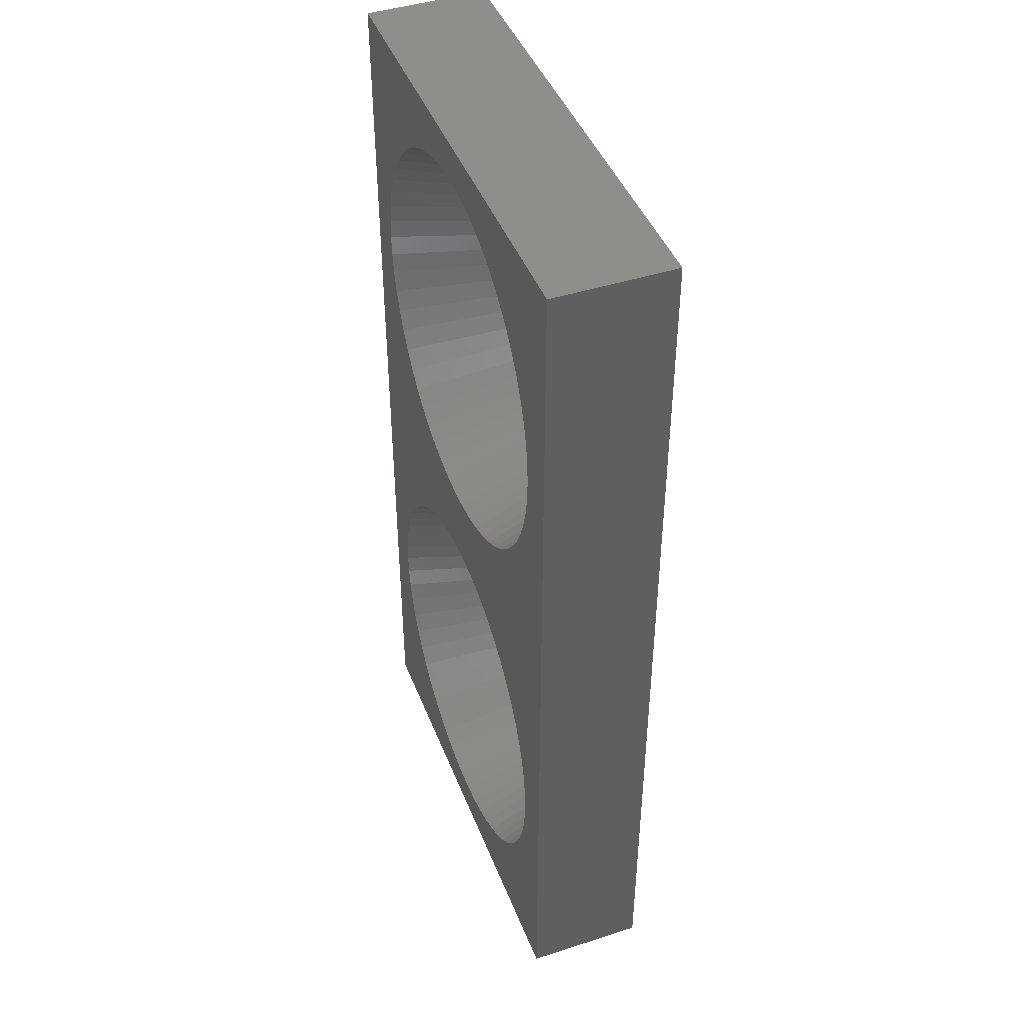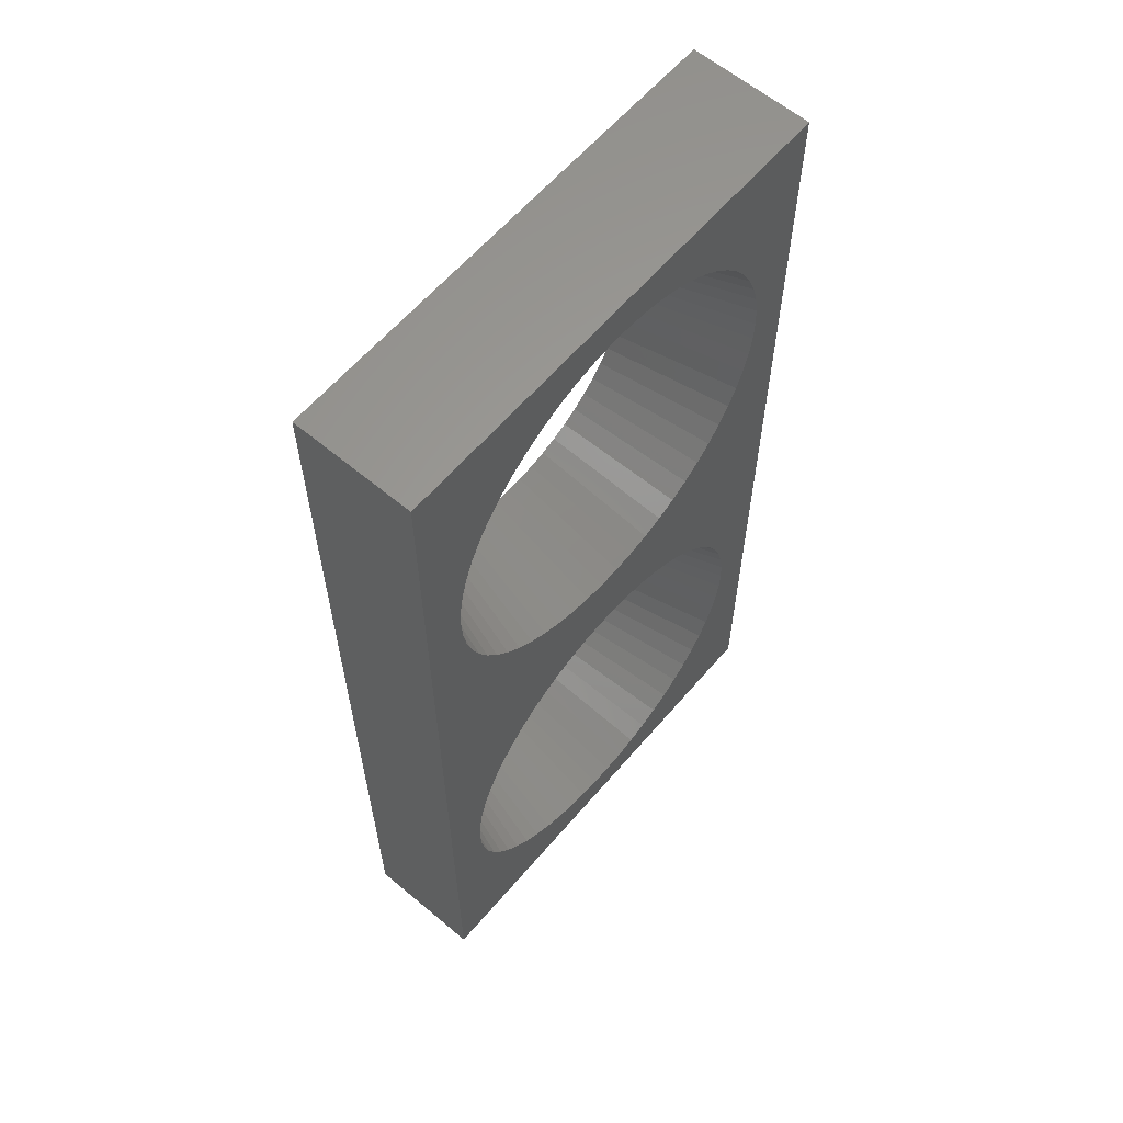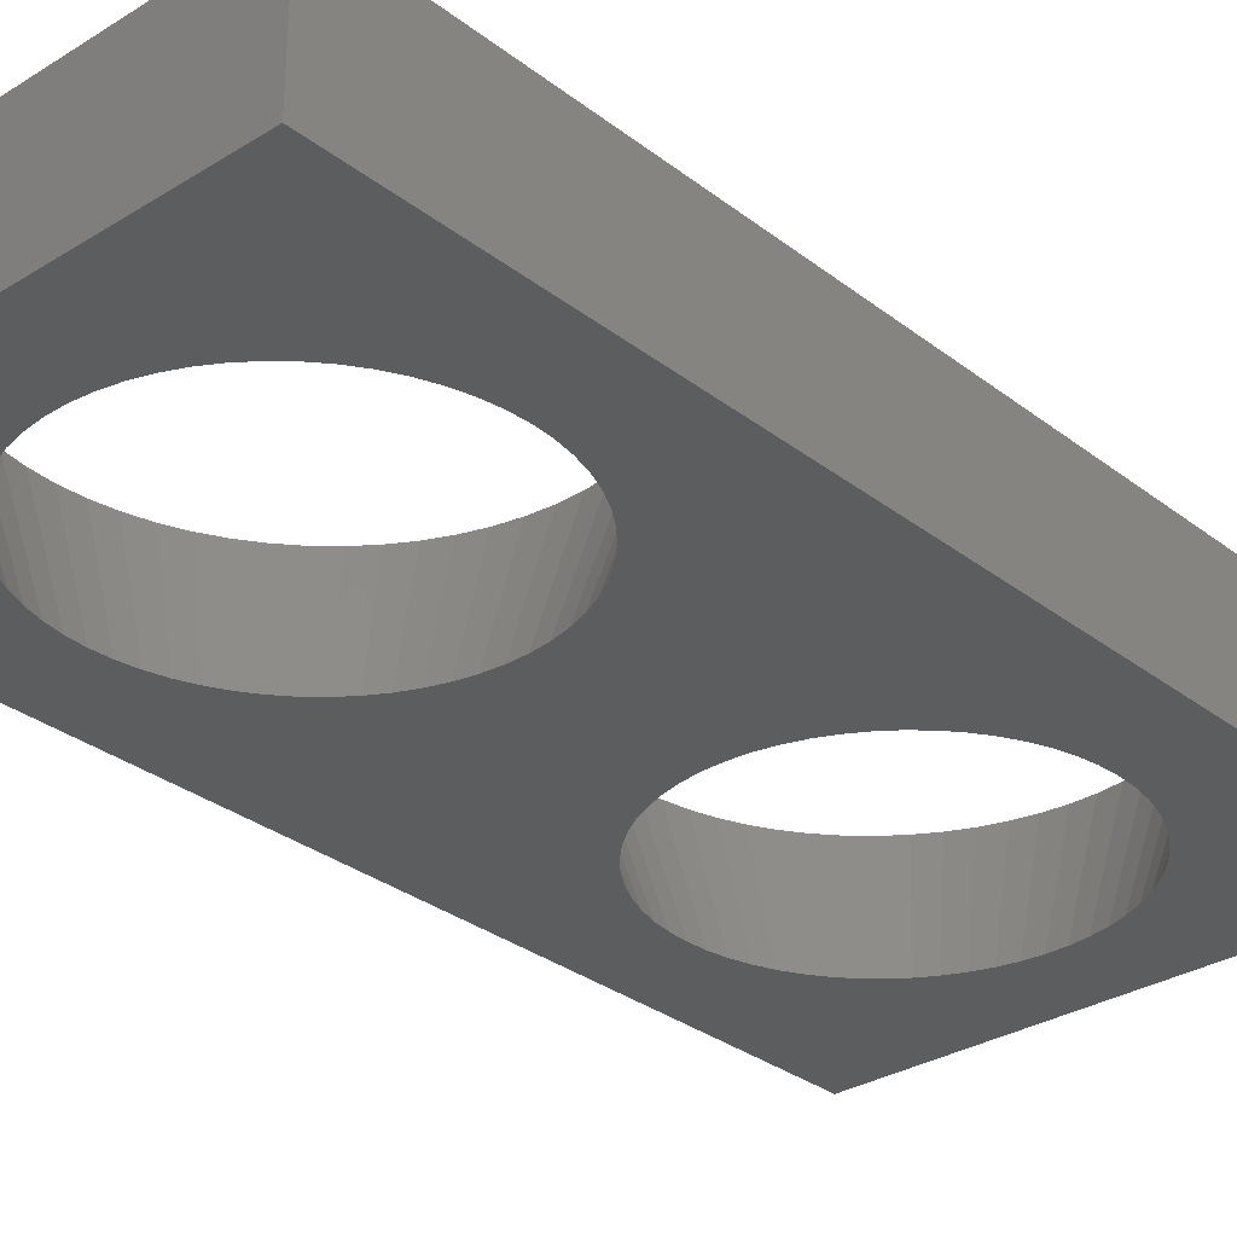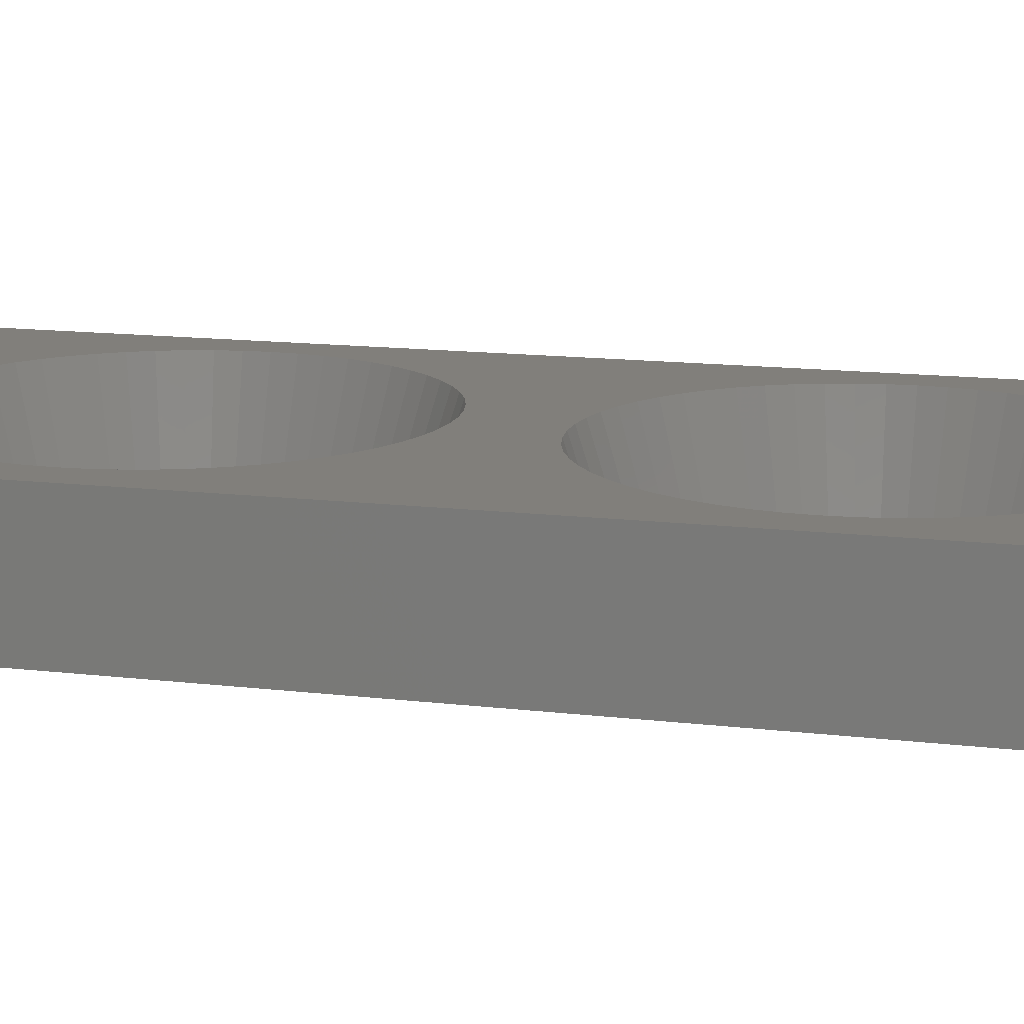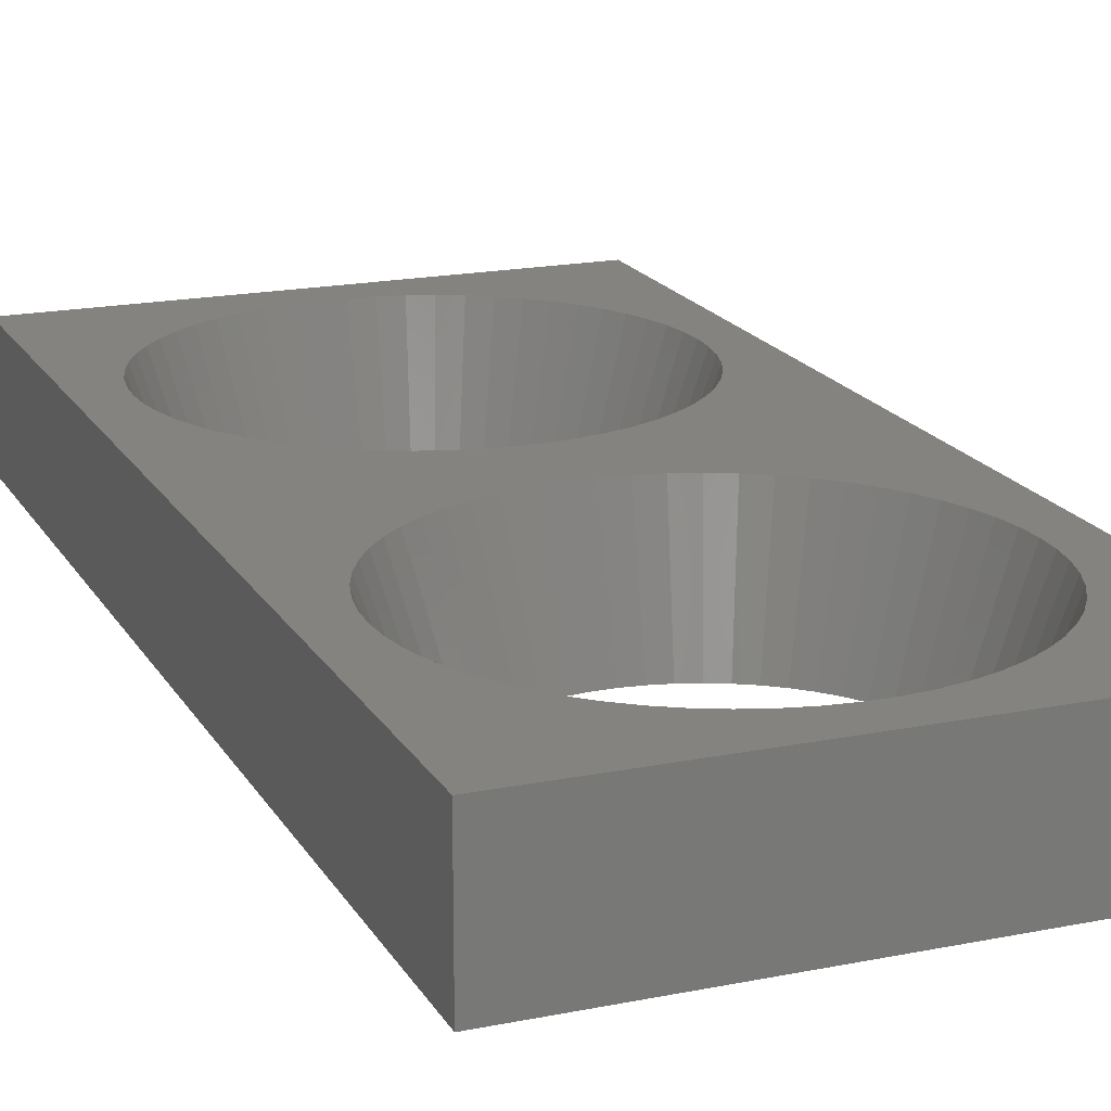
<metadata>
{"format":"stl","ext":"stl","renderer":"f3d","projection":"perspective","resolution":1024,"background":"white","views":[{"elev":44.3,"azim":69.4,"up":"+Y"},{"elev":61.3,"azim":-49.6,"up":"+Y"},{"elev":-30.5,"azim":-138.0,"up":"+Z"},{"elev":13.6,"azim":105.3,"up":"+Z"},{"elev":18.2,"azim":158.5,"up":"+Z"}]}
</metadata>
<code>
# stl→obj: 240 verts, 484 faces
v 0 0 0
v 9.6 0 2.4
v 0 0 2.4
v 9.6 0 0
v 7.925 5.488 0
v 9.6 19.2 0
v 7.981 14.05 0
v 8 14.4 0
v 7.925 13.71 0
v 7.832 5.822 0
v 7.832 13.38 0
v 7.704 6.144 0
v 7.704 13.06 0
v 7.542 6.45 0
v 7.542 12.75 0
v 7.348 6.737 0
v 7.348 12.46 0
v 7.123 7.001 0
v 7.123 12.2 0
v 6.872 7.239 0
v 6.872 11.96 0
v 6.596 7.449 0
v 6.596 11.75 0
v 6.299 7.627 0
v 6.299 11.57 0
v 5.984 7.773 0
v 5.984 11.43 0
v 5.656 7.883 0
v 5.656 11.32 0
v 5.318 7.958 0
v 5.318 11.24 0
v 4.973 7.995 0
v 4.973 11.2 0
v 4.627 7.995 0
v 4.627 11.2 0
v 4.282 7.958 0
v 4.282 11.24 0
v 3.944 7.883 0
v 3.944 11.32 0
v 3.616 7.773 0
v 3.616 11.43 0
v 3.301 7.627 0
v 3.301 11.57 0
v 3.004 7.449 0
v 3.004 11.75 0
v 2.728 7.239 0
v 2.728 11.96 0
v 2.477 7.001 0
v 2.477 12.2 0
v 2.252 6.737 0
v 2.252 12.46 0
v 2.058 6.45 0
v 2.058 12.75 0
v 1.896 6.144 0
v 1.896 13.06 0
v 1.768 5.822 0
v 1.768 13.38 0
v 1.675 5.488 0
v 1.675 13.71 0
v 1.619 5.146 0
v 1.6 4.8 0
v 0 19.2 0
v 7.981 5.146 0
v 8 4.8 0
v 7.981 4.454 0
v 7.925 4.112 0
v 7.832 3.778 0
v 7.704 3.456 0
v 7.542 3.15 0
v 7.348 2.863 0
v 7.123 2.599 0
v 6.872 2.361 0
v 6.596 2.151 0
v 6.299 1.973 0
v 5.984 1.827 0
v 5.656 1.717 0
v 5.318 1.642 0
v 4.973 1.605 0
v 4.627 1.605 0
v 4.282 1.642 0
v 1.619 14.05 0
v 1.619 4.454 0
v 1.675 4.112 0
v 1.768 3.778 0
v 1.896 3.456 0
v 2.058 3.15 0
v 2.252 2.863 0
v 2.477 2.599 0
v 2.728 2.361 0
v 3.004 2.151 0
v 3.301 1.973 0
v 3.616 1.827 0
v 3.944 1.717 0
v 7.981 14.75 0
v 7.925 15.09 0
v 7.832 15.42 0
v 7.704 15.74 0
v 7.542 16.05 0
v 7.348 16.34 0
v 7.123 16.6 0
v 6.872 16.84 0
v 6.596 17.05 0
v 6.299 17.23 0
v 5.984 17.37 0
v 5.656 17.48 0
v 5.318 17.56 0
v 4.973 17.6 0
v 4.627 17.6 0
v 4.282 17.56 0
v 3.944 17.48 0
v 1.6 14.4 0
v 3.616 17.37 0
v 3.301 17.23 0
v 3.004 17.05 0
v 2.728 16.84 0
v 2.477 16.6 0
v 2.252 16.34 0
v 2.058 16.05 0
v 1.896 15.74 0
v 1.768 15.42 0
v 1.675 15.09 0
v 1.619 14.75 0
v 0 19.2 2.4
v 8.777 5.232 2.4
v 8.777 13.97 2.4
v 8.8 4.8 2.4
v 8.706 13.54 2.4
v 8.706 5.66 2.4
v 8.591 13.12 2.4
v 8.591 6.077 2.4
v 8.43 12.72 2.4
v 8.43 6.48 2.4
v 8.227 12.34 2.4
v 8.227 6.862 2.4
v 7.984 11.98 2.4
v 7.984 7.221 2.4
v 7.704 11.65 2.4
v 7.704 7.551 2.4
v 7.39 11.35 2.4
v 7.39 7.849 2.4
v 7.045 11.09 2.4
v 7.045 8.111 2.4
v 6.674 10.87 2.4
v 6.674 8.334 2.4
v 6.281 10.68 2.4
v 6.281 8.516 2.4
v 5.87 10.55 2.4
v 5.87 8.654 2.4
v 5.447 10.45 2.4
v 5.447 8.747 2.4
v 5.017 10.41 2.4
v 5.017 8.794 2.4
v 4.583 10.41 2.4
v 4.583 8.794 2.4
v 4.153 10.45 2.4
v 4.153 8.747 2.4
v 3.73 10.55 2.4
v 3.73 8.654 2.4
v 3.319 10.68 2.4
v 3.319 8.516 2.4
v 2.926 10.87 2.4
v 2.926 8.334 2.4
v 2.555 11.09 2.4
v 2.555 8.111 2.4
v 2.21 11.35 2.4
v 2.21 7.849 2.4
v 1.896 11.65 2.4
v 1.896 7.551 2.4
v 1.616 11.98 2.4
v 1.616 7.221 2.4
v 1.373 12.34 2.4
v 1.373 6.862 2.4
v 1.17 12.72 2.4
v 1.17 6.48 2.4
v 1.009 13.12 2.4
v 1.009 6.077 2.4
v 0.8935 13.54 2.4
v 0.8935 5.66 2.4
v 0.8234 13.97 2.4
v 0.8234 5.232 2.4
v 0.8 14.4 2.4
v 9.6 19.2 2.4
v 8.8 14.4 2.4
v 8.777 14.83 2.4
v 8.706 15.26 2.4
v 8.591 15.68 2.4
v 8.43 16.08 2.4
v 8.227 16.46 2.4
v 7.984 16.82 2.4
v 7.704 17.15 2.4
v 7.39 17.45 2.4
v 7.045 17.71 2.4
v 6.674 17.93 2.4
v 6.281 18.12 2.4
v 5.87 18.25 2.4
v 5.447 18.35 2.4
v 5.017 18.39 2.4
v 4.583 18.39 2.4
v 0.8234 14.83 2.4
v 0.8935 15.26 2.4
v 1.009 15.68 2.4
v 1.17 16.08 2.4
v 1.373 16.46 2.4
v 1.616 16.82 2.4
v 1.896 17.15 2.4
v 2.21 17.45 2.4
v 2.555 17.71 2.4
v 2.926 17.93 2.4
v 3.319 18.12 2.4
v 3.73 18.25 2.4
v 4.153 18.35 2.4
v 8.777 4.368 2.4
v 8.706 3.94 2.4
v 8.591 3.523 2.4
v 8.43 3.12 2.4
v 8.227 2.738 2.4
v 7.984 2.379 2.4
v 7.704 2.049 2.4
v 7.39 1.751 2.4
v 7.045 1.489 2.4
v 6.674 1.266 2.4
v 6.281 1.084 2.4
v 5.87 0.9458 2.4
v 5.447 0.8527 2.4
v 5.017 0.8059 2.4
v 4.583 0.8059 2.4
v 4.153 0.8527 2.4
v 0.8 4.8 2.4
v 3.73 0.9458 2.4
v 3.319 1.084 2.4
v 2.926 1.266 2.4
v 2.555 1.489 2.4
v 2.21 1.751 2.4
v 1.896 2.049 2.4
v 1.616 2.379 2.4
v 1.373 2.738 2.4
v 1.17 3.12 2.4
v 1.009 3.523 2.4
v 0.8935 3.94 2.4
v 0.8234 4.368 2.4
f 1 2 3
f 2 1 4
f 4 5 6
f 6 7 8
f 9 6 5
f 6 9 7
f 10 9 5
f 10 11 9
f 12 11 10
f 12 13 11
f 14 13 12
f 14 15 13
f 16 15 14
f 16 17 15
f 18 17 16
f 18 19 17
f 20 19 18
f 20 21 19
f 22 21 20
f 22 23 21
f 24 23 22
f 24 25 23
f 26 25 24
f 26 27 25
f 28 27 26
f 28 29 27
f 30 29 28
f 30 31 29
f 32 31 30
f 32 33 31
f 34 33 32
f 34 35 33
f 36 35 34
f 36 37 35
f 38 37 36
f 38 39 37
f 40 39 38
f 40 41 39
f 42 41 40
f 42 43 41
f 44 43 42
f 44 45 43
f 46 45 44
f 46 47 45
f 48 47 46
f 48 49 47
f 50 49 48
f 50 51 49
f 52 51 50
f 52 53 51
f 54 53 52
f 54 55 53
f 56 55 54
f 56 57 55
f 58 57 56
f 58 59 57
f 1 58 60
f 58 1 59
f 1 60 61
f 62 59 1
f 63 4 64
f 4 65 64
f 4 66 65
f 4 67 66
f 4 68 67
f 4 69 68
f 4 70 69
f 4 71 70
f 4 72 71
f 4 73 72
f 4 74 73
f 4 75 74
f 4 76 75
f 4 77 76
f 4 78 77
f 4 79 78
f 1 79 4
f 79 1 80
f 59 62 81
f 82 1 61
f 83 1 82
f 84 1 83
f 85 1 84
f 86 1 85
f 87 1 86
f 88 1 87
f 89 1 88
f 90 1 89
f 91 1 90
f 92 1 91
f 93 1 92
f 80 1 93
f 5 4 63
f 94 6 8
f 95 6 94
f 96 6 95
f 97 6 96
f 98 6 97
f 99 6 98
f 100 6 99
f 101 6 100
f 102 6 101
f 103 6 102
f 104 6 103
f 105 6 104
f 106 6 105
f 107 6 106
f 108 6 107
f 62 108 109
f 62 109 110
f 81 62 111
f 108 62 6
f 112 62 110
f 113 62 112
f 114 62 113
f 115 62 114
f 116 62 115
f 117 62 116
f 118 62 117
f 119 62 118
f 120 62 119
f 121 62 120
f 122 62 121
f 111 62 122
f 1 123 62
f 123 1 3
f 124 2 125
f 2 124 126
f 127 124 125
f 127 128 124
f 129 128 127
f 129 130 128
f 131 130 129
f 131 132 130
f 133 132 131
f 133 134 132
f 135 134 133
f 135 136 134
f 137 136 135
f 137 138 136
f 139 138 137
f 139 140 138
f 141 140 139
f 141 142 140
f 143 142 141
f 143 144 142
f 145 144 143
f 145 146 144
f 147 146 145
f 147 148 146
f 149 148 147
f 149 150 148
f 151 150 149
f 151 152 150
f 153 152 151
f 153 154 152
f 155 154 153
f 155 156 154
f 157 156 155
f 157 158 156
f 159 158 157
f 159 160 158
f 161 160 159
f 161 162 160
f 163 162 161
f 163 164 162
f 165 164 163
f 165 166 164
f 167 166 165
f 167 168 166
f 169 168 167
f 169 170 168
f 171 170 169
f 171 172 170
f 173 172 171
f 173 174 172
f 175 174 173
f 175 176 174
f 177 176 175
f 177 178 176
f 179 178 177
f 179 180 178
f 123 179 181
f 179 123 180
f 125 182 183
f 182 184 183
f 182 185 184
f 182 186 185
f 182 187 186
f 182 188 187
f 182 189 188
f 182 190 189
f 182 191 190
f 182 192 191
f 182 193 192
f 182 194 193
f 182 195 194
f 182 196 195
f 182 197 196
f 182 198 197
f 123 198 182
f 3 180 123
f 199 123 181
f 200 123 199
f 201 123 200
f 202 123 201
f 203 123 202
f 204 123 203
f 205 123 204
f 206 123 205
f 207 123 206
f 208 123 207
f 209 123 208
f 210 123 209
f 211 123 210
f 198 123 211
f 182 125 2
f 212 2 126
f 213 2 212
f 214 2 213
f 215 2 214
f 216 2 215
f 217 2 216
f 218 2 217
f 219 2 218
f 220 2 219
f 221 2 220
f 222 2 221
f 223 2 222
f 224 2 223
f 225 2 224
f 226 2 225
f 3 226 227
f 180 3 228
f 226 3 2
f 229 3 227
f 230 3 229
f 231 3 230
f 232 3 231
f 233 3 232
f 234 3 233
f 235 3 234
f 236 3 235
f 237 3 236
f 238 3 237
f 239 3 238
f 240 3 239
f 228 3 240
f 63 124 5
f 124 128 5
f 5 128 10
f 128 130 10
f 10 130 12
f 130 132 12
f 12 132 14
f 132 134 14
f 14 134 16
f 134 136 16
f 16 136 18
f 136 138 18
f 18 138 20
f 138 140 20
f 20 140 22
f 140 142 22
f 22 142 24
f 142 144 24
f 24 144 26
f 144 146 26
f 26 146 28
f 146 148 28
f 28 148 30
f 148 150 30
f 30 150 32
f 150 152 32
f 34 152 154
f 152 34 32
f 34 154 36
f 36 154 156
f 36 156 38
f 38 156 158
f 38 158 40
f 40 158 160
f 40 160 42
f 42 160 162
f 44 42 162
f 44 162 164
f 46 44 164
f 46 164 166
f 48 46 166
f 48 166 168
f 50 48 168
f 50 168 170
f 52 50 170
f 52 170 172
f 54 52 172
f 54 172 174
f 56 54 174
f 56 174 176
f 58 56 176
f 58 176 178
f 60 58 178
f 60 178 180
f 61 60 180
f 61 180 228
f 82 61 228
f 240 82 228
f 83 82 240
f 239 83 240
f 84 83 239
f 238 84 239
f 85 84 238
f 237 85 238
f 86 85 237
f 236 86 237
f 87 86 236
f 235 87 236
f 88 87 235
f 234 88 235
f 89 88 234
f 233 89 234
f 90 89 233
f 232 90 233
f 91 90 232
f 231 91 232
f 92 91 231
f 230 92 231
f 93 92 230
f 229 93 230
f 80 93 229
f 227 80 229
f 79 80 227
f 226 79 227
f 78 226 225
f 226 78 79
f 225 77 78
f 224 77 225
f 224 76 77
f 223 76 224
f 223 75 76
f 222 75 223
f 222 74 75
f 221 74 222
f 221 73 74
f 221 220 73
f 220 72 73
f 220 219 72
f 219 71 72
f 219 218 71
f 218 70 71
f 218 217 70
f 217 69 70
f 217 216 69
f 216 68 69
f 216 215 68
f 215 67 68
f 215 214 67
f 214 66 67
f 214 213 66
f 213 65 66
f 213 212 65
f 212 64 65
f 212 126 64
f 64 126 63
f 126 124 63
f 2 6 182
f 6 2 4
f 94 184 95
f 184 185 95
f 95 185 96
f 185 186 96
f 96 186 97
f 186 187 97
f 97 187 98
f 187 188 98
f 98 188 99
f 188 189 99
f 99 189 100
f 189 190 100
f 100 190 101
f 190 191 101
f 101 191 102
f 191 192 102
f 102 192 103
f 192 193 103
f 103 193 104
f 193 194 104
f 104 194 105
f 194 195 105
f 105 195 106
f 195 196 106
f 106 196 107
f 196 197 107
f 108 197 198
f 197 108 107
f 108 198 109
f 109 198 211
f 109 211 110
f 110 211 210
f 110 210 112
f 112 210 209
f 112 209 113
f 113 209 208
f 114 113 208
f 114 208 207
f 115 114 207
f 115 207 206
f 116 115 206
f 116 206 205
f 117 116 205
f 117 205 204
f 118 117 204
f 118 204 203
f 119 118 203
f 119 203 202
f 120 119 202
f 120 202 201
f 121 120 201
f 121 201 200
f 122 121 200
f 122 200 199
f 111 122 199
f 111 199 181
f 81 111 181
f 179 81 181
f 59 81 179
f 177 59 179
f 57 59 177
f 175 57 177
f 55 57 175
f 173 55 175
f 53 55 173
f 171 53 173
f 51 53 171
f 169 51 171
f 49 51 169
f 167 49 169
f 47 49 167
f 165 47 167
f 45 47 165
f 163 45 165
f 43 45 163
f 161 43 163
f 41 43 161
f 159 41 161
f 39 41 159
f 157 39 159
f 37 39 157
f 155 37 157
f 35 37 155
f 153 35 155
f 33 153 151
f 153 33 35
f 151 31 33
f 149 31 151
f 149 29 31
f 147 29 149
f 147 27 29
f 145 27 147
f 145 25 27
f 143 25 145
f 143 23 25
f 143 141 23
f 141 21 23
f 141 139 21
f 139 19 21
f 139 137 19
f 137 17 19
f 137 135 17
f 135 15 17
f 135 133 15
f 133 13 15
f 133 131 13
f 131 11 13
f 131 129 11
f 129 9 11
f 129 127 9
f 127 7 9
f 127 125 7
f 125 8 7
f 125 183 8
f 8 183 94
f 183 184 94
f 6 123 182
f 123 6 62

</code>
